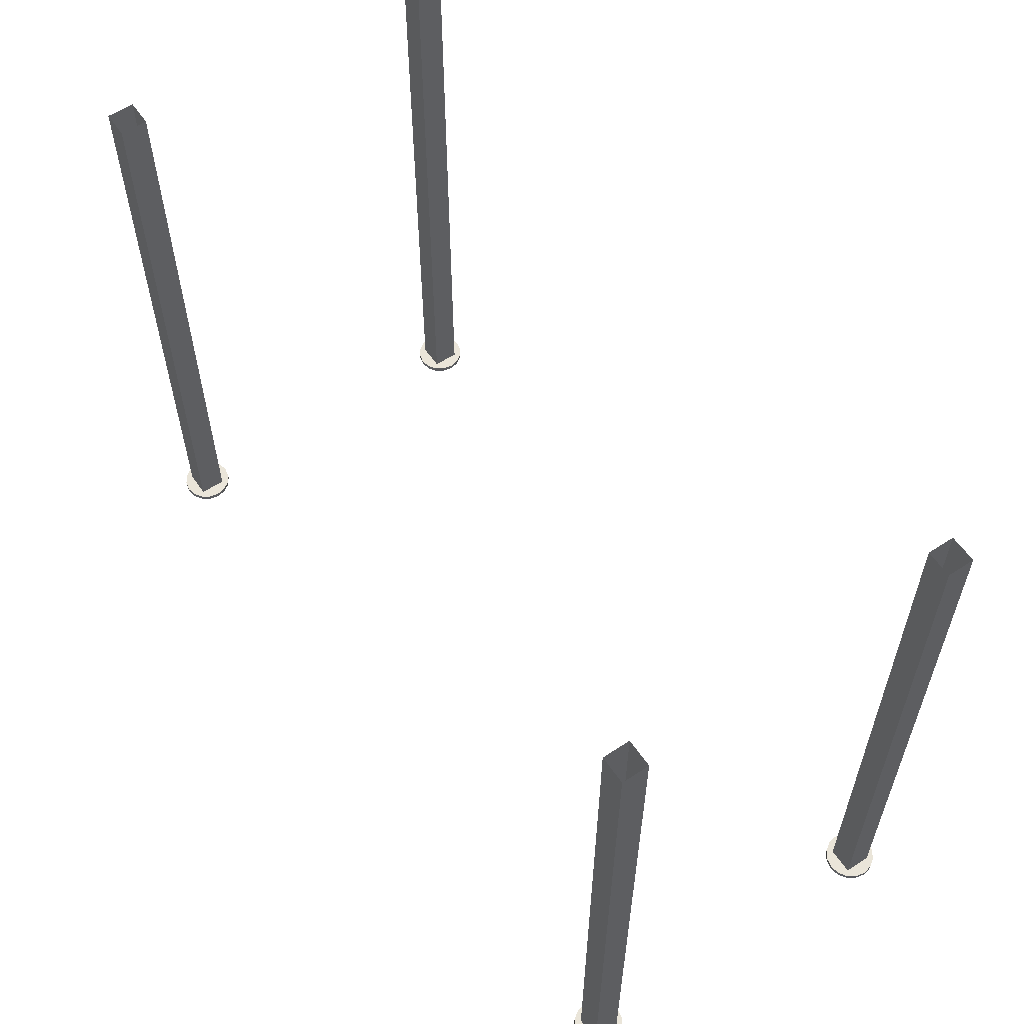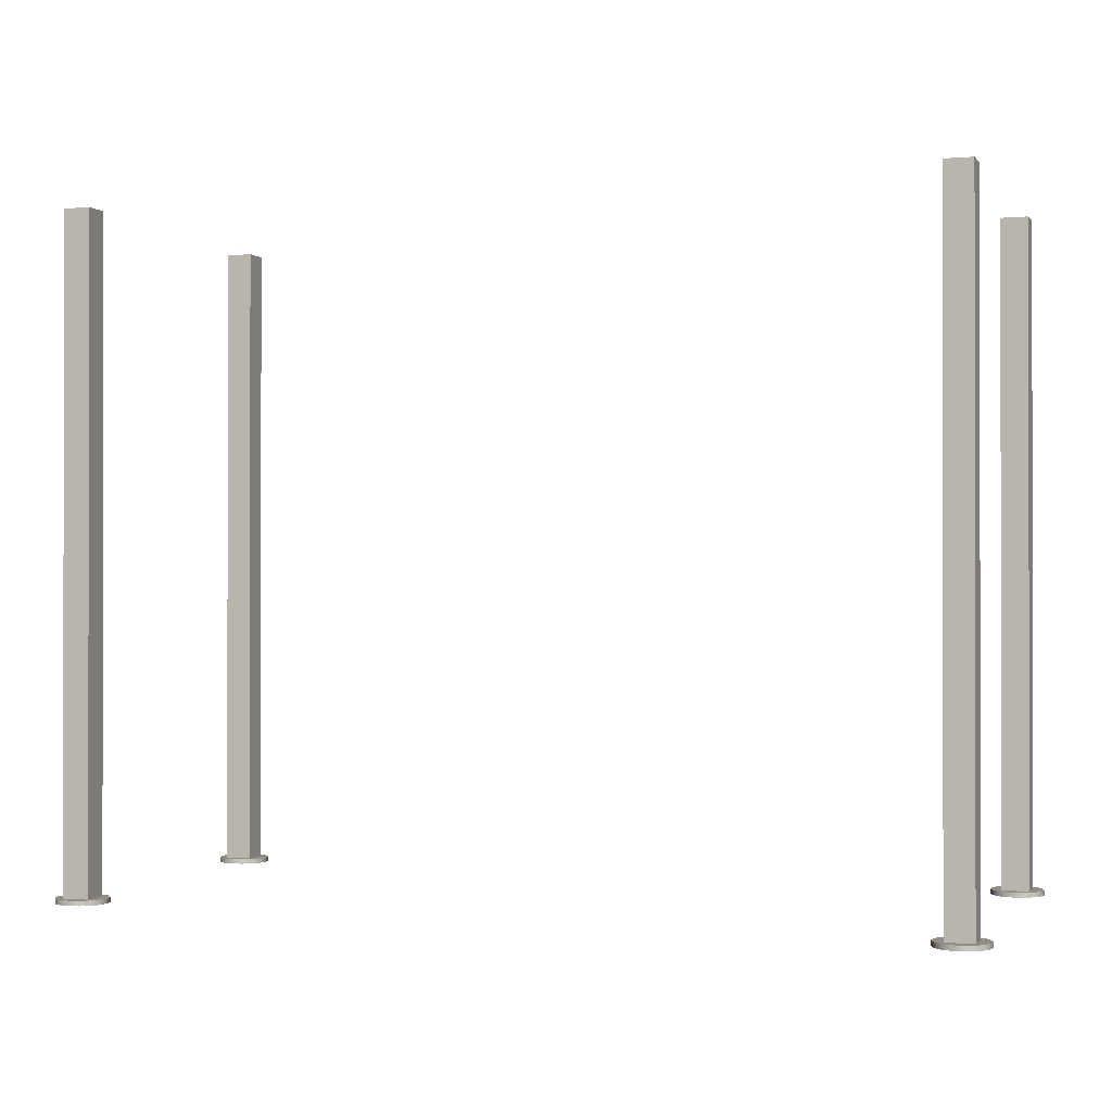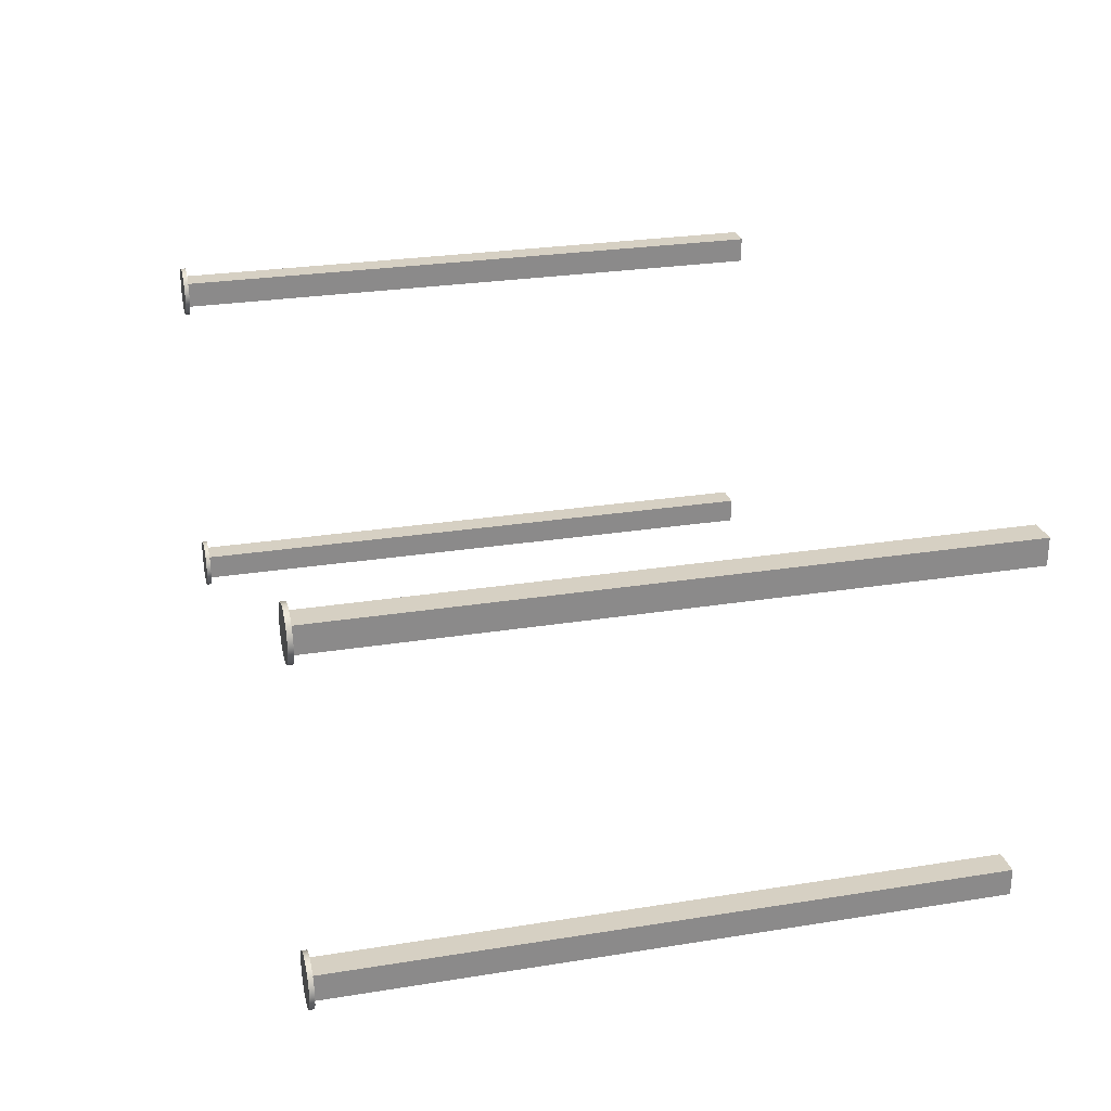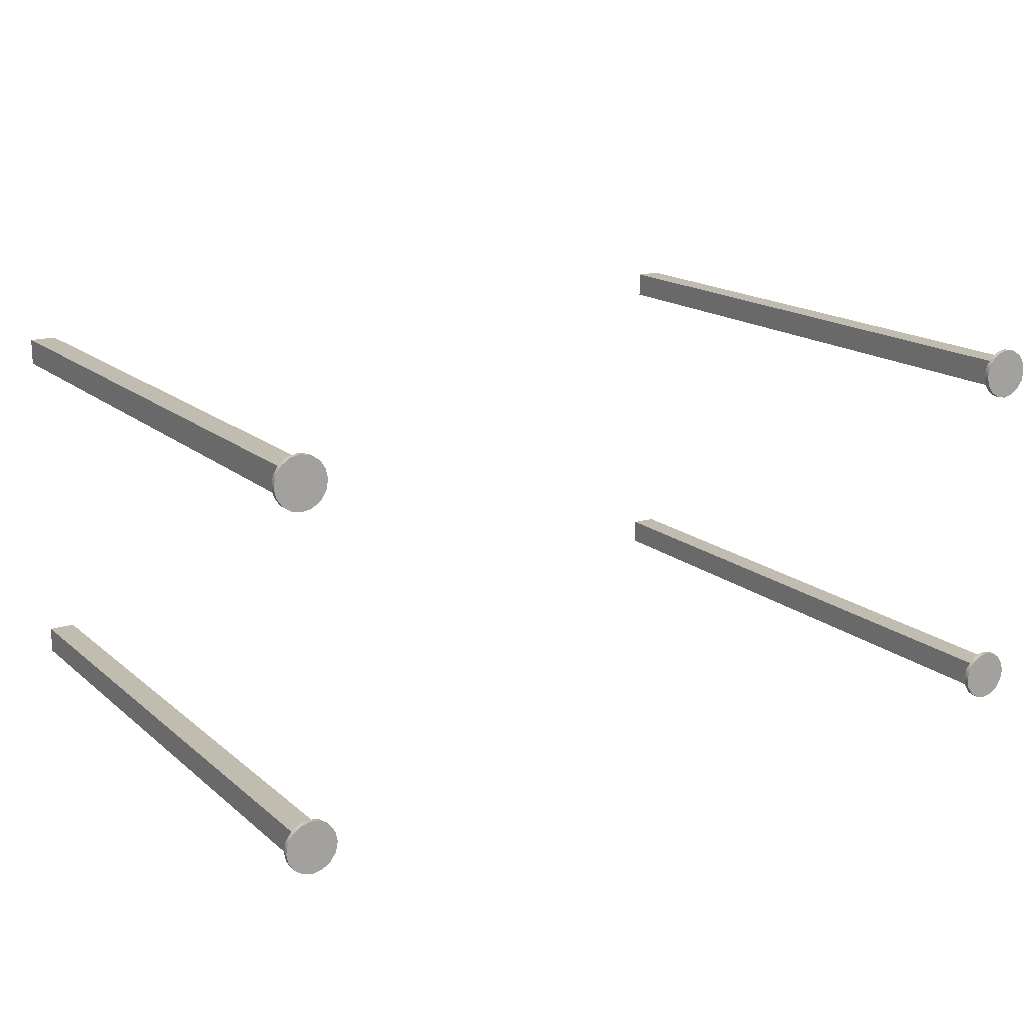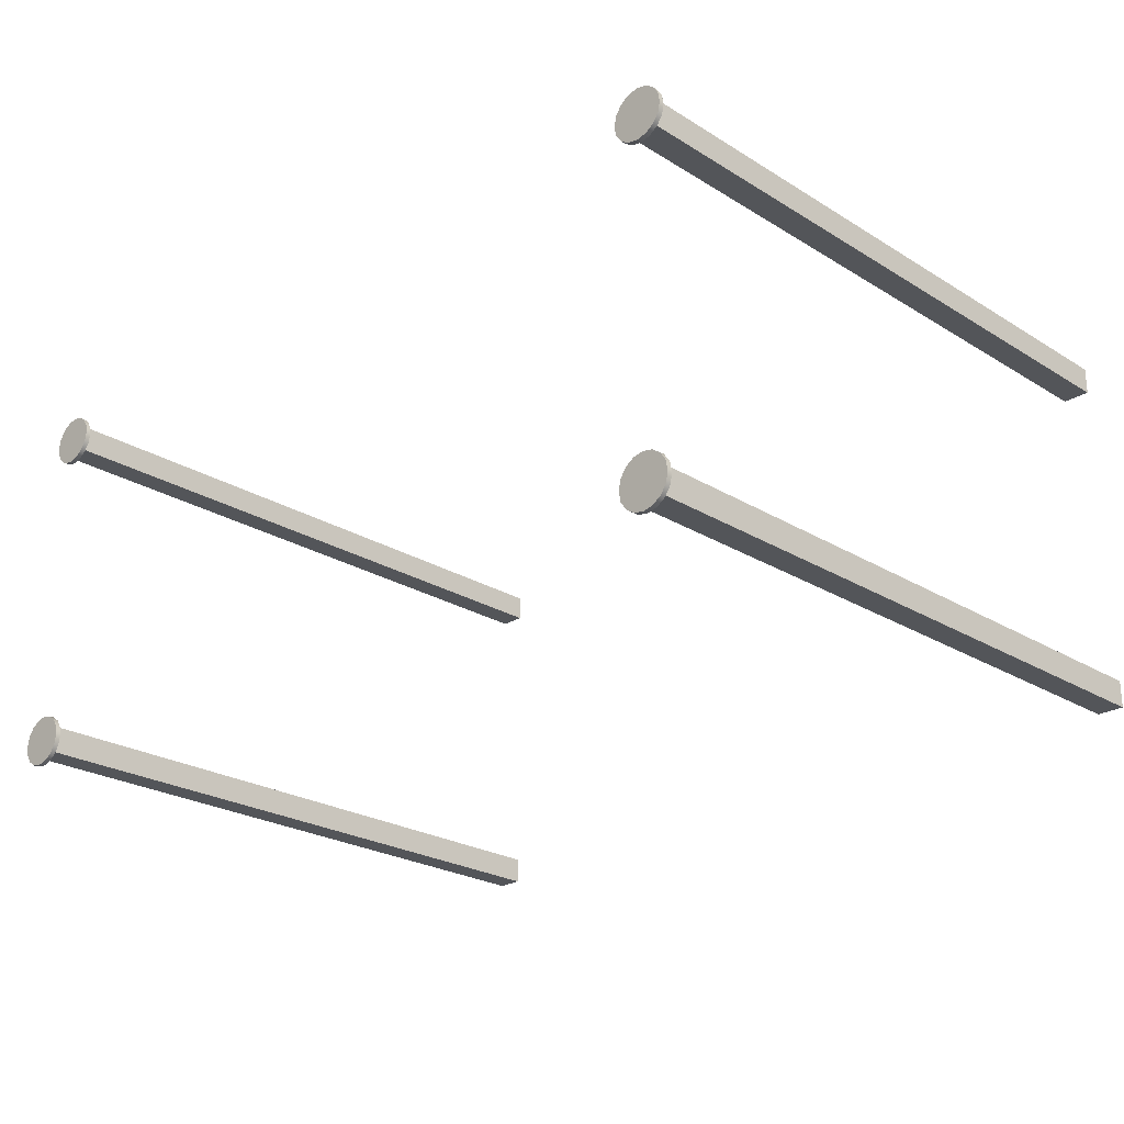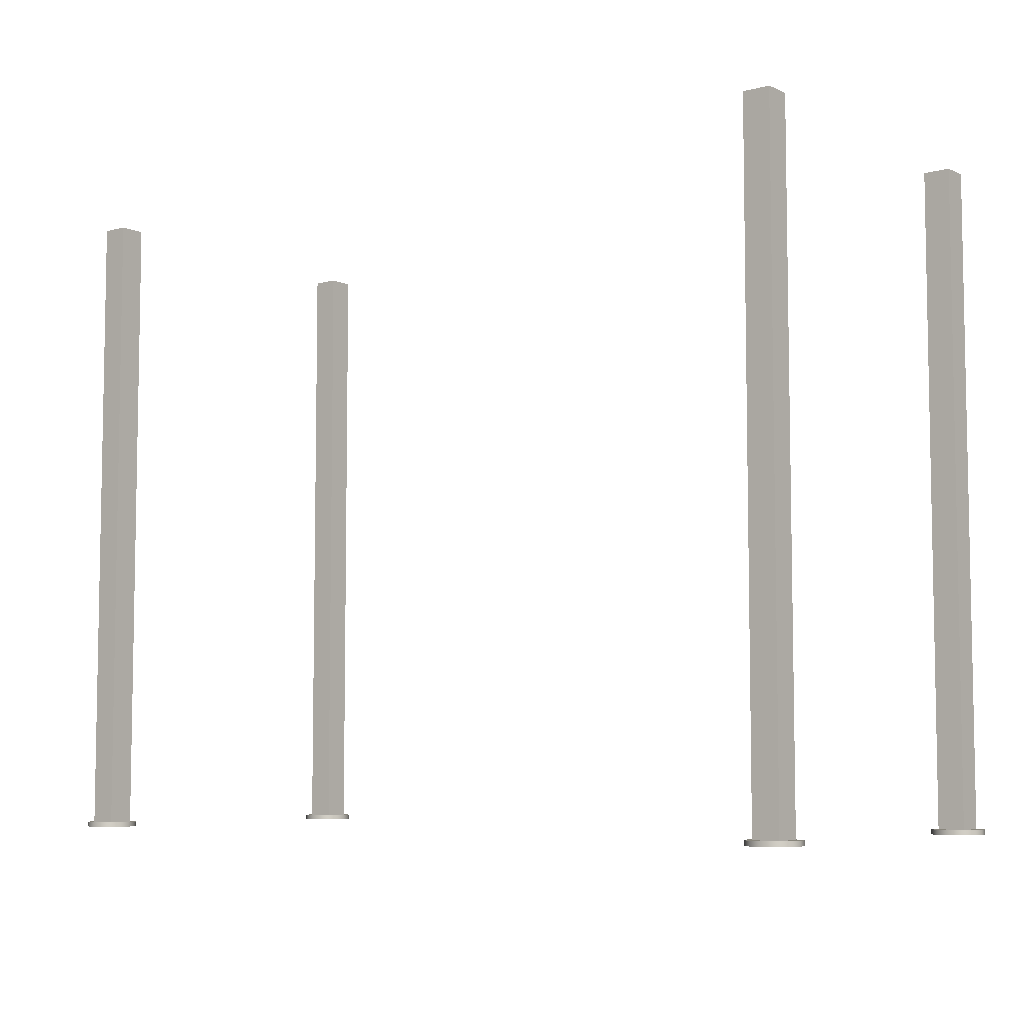
<metadata>
{"format":"obj","ext":"obj","renderer":"f3d","projection":"perspective","resolution":1024,"background":"white","views":[{"elev":58.3,"azim":55.8,"up":"+Y"},{"elev":-0.5,"azim":18.7,"up":"+Y"},{"elev":26.5,"azim":75.9,"up":"+Z"},{"elev":16.3,"azim":-31.7,"up":"+Z"},{"elev":-24.5,"azim":44.9,"up":"+Z"},{"elev":-6.4,"azim":38.0,"up":"+Y"}]}
</metadata>
<code>
o table_legs
v -0.5811 0.89 -0.25
v -0.5447 0.89 -0.25
v -0.5447 0.00653 -0.2136
v -0.5811 0.00653 -0.25
v -0.5447 0.00653 -0.25
v -0.5447 0.89 -0.2136
v -0.5811 0.89 -0.2136
v -0.5811 0.00653 -0.2136
v -0.5811 0.89 0.2136
v -0.5447 0.89 0.2136
v -0.5447 0.00653 0.25
v -0.5811 0.00653 0.2136
v -0.5447 0.00653 0.2136
v -0.5447 0.89 0.25
v -0.5811 0.89 0.25
v -0.5811 0.00653 0.25
v -0.5278 0 0.2318
v -0.5278 0.00653 0.2318
v -0.5305 0 0.2452
v -0.5305 0.00653 0.2452
v -0.5381 0 0.2566
v -0.5381 0.00653 0.2566
v -0.5495 0 0.2642
v -0.5495 0.00653 0.2642
v -0.5629 0 0.2668
v -0.5629 0.00653 0.2668
v -0.5763 0 0.2642
v -0.5763 0.00653 0.2642
v -0.5876 0 0.2566
v -0.5876 0.00653 0.2566
v -0.5952 0 0.2452
v -0.5952 0.00653 0.2452
v -0.5979 0 0.2318
v -0.5979 0.00653 0.2318
v -0.5952 0 0.2184
v -0.5952 0.00653 0.2184
v -0.5876 0 0.207
v -0.5876 0.00653 0.207
v -0.5763 0 0.1994
v -0.5763 0.00653 0.1994
v -0.5629 0 0.1968
v -0.5629 0.00653 0.1968
v -0.5495 0 0.1994
v -0.5495 0.00653 0.1994
v -0.5381 0 0.207
v -0.5381 0.00653 0.207
v -0.5305 0 0.2184
v -0.5305 0.00653 0.2184
v -0.5629 0.00653 0.2318
v -0.5629 0 0.2318
v -0.5278 -0 -0.2318
v -0.5278 0.00653 -0.2318
v -0.5305 -0 -0.2184
v -0.5305 0.00653 -0.2184
v -0.5381 -0 -0.207
v -0.5381 0.00653 -0.207
v -0.5495 -0 -0.1994
v -0.5495 0.00653 -0.1994
v -0.5629 -0 -0.1968
v -0.5629 0.00653 -0.1968
v -0.5763 -0 -0.1994
v -0.5763 0.00653 -0.1994
v -0.5876 -0 -0.207
v -0.5876 0.00653 -0.207
v -0.5952 -0 -0.2184
v -0.5952 0.00653 -0.2184
v -0.5979 -0 -0.2318
v -0.5979 0.00653 -0.2318
v -0.5952 -0 -0.2452
v -0.5952 0.00653 -0.2452
v -0.5876 -0 -0.2566
v -0.5876 0.00653 -0.2566
v -0.5763 -0 -0.2642
v -0.5763 0.00653 -0.2642
v -0.5629 -0 -0.2668
v -0.5629 0.00653 -0.2668
v -0.5495 -0 -0.2642
v -0.5495 0.00653 -0.2642
v -0.5381 -0 -0.2566
v -0.5381 0.00653 -0.2566
v -0.5305 -0 -0.2452
v -0.5305 0.00653 -0.2452
v -0.5629 0.00653 -0.2318
v -0.5629 -0 -0.2318
v 0.5811 0.89 -0.25
v 0.5447 0.89 -0.25
v 0.5447 0.00653 -0.2136
v 0.5811 0.00653 -0.25
v 0.5447 0.00653 -0.25
v 0.5447 0.89 -0.2136
v 0.5811 0.89 -0.2136
v 0.5811 0.00653 -0.2136
v 0.5811 0.89 0.2136
v 0.5447 0.89 0.2136
v 0.5447 0.00653 0.25
v 0.5811 0.00653 0.2136
v 0.5447 0.00653 0.2136
v 0.5447 0.89 0.25
v 0.5811 0.89 0.25
v 0.5811 0.00653 0.25
v 0.5278 0 0.2318
v 0.5278 0.00653 0.2318
v 0.5305 0 0.2452
v 0.5305 0.00653 0.2452
v 0.5381 0 0.2566
v 0.5381 0.00653 0.2566
v 0.5495 0 0.2642
v 0.5495 0.00653 0.2642
v 0.5629 0 0.2668
v 0.5629 0.00653 0.2668
v 0.5763 0 0.2642
v 0.5763 0.00653 0.2642
v 0.5876 0 0.2566
v 0.5876 0.00653 0.2566
v 0.5952 0 0.2452
v 0.5952 0.00653 0.2452
v 0.5979 0 0.2318
v 0.5979 0.00653 0.2318
v 0.5952 0 0.2184
v 0.5952 0.00653 0.2184
v 0.5876 0 0.207
v 0.5876 0.00653 0.207
v 0.5763 0 0.1994
v 0.5763 0.00653 0.1994
v 0.5629 0 0.1968
v 0.5629 0.00653 0.1968
v 0.5495 0 0.1994
v 0.5495 0.00653 0.1994
v 0.5381 0 0.207
v 0.5381 0.00653 0.207
v 0.5305 0 0.2184
v 0.5305 0.00653 0.2184
v 0.5629 0.00653 0.2318
v 0.5629 0 0.2318
v 0.5278 -0 -0.2318
v 0.5278 0.00653 -0.2318
v 0.5305 -0 -0.2184
v 0.5305 0.00653 -0.2184
v 0.5381 -0 -0.207
v 0.5381 0.00653 -0.207
v 0.5495 -0 -0.1994
v 0.5495 0.00653 -0.1994
v 0.5629 -0 -0.1968
v 0.5629 0.00653 -0.1968
v 0.5763 -0 -0.1994
v 0.5763 0.00653 -0.1994
v 0.5876 -0 -0.207
v 0.5876 0.00653 -0.207
v 0.5952 -0 -0.2184
v 0.5952 0.00653 -0.2184
v 0.5979 -0 -0.2318
v 0.5979 0.00653 -0.2318
v 0.5952 -0 -0.2452
v 0.5952 0.00653 -0.2452
v 0.5876 -0 -0.2566
v 0.5876 0.00653 -0.2566
v 0.5763 -0 -0.2642
v 0.5763 0.00653 -0.2642
v 0.5629 -0 -0.2668
v 0.5629 0.00653 -0.2668
v 0.5495 -0 -0.2642
v 0.5495 0.00653 -0.2642
v 0.5381 -0 -0.2566
v 0.5381 0.00653 -0.2566
v 0.5305 -0 -0.2452
v 0.5305 0.00653 -0.2452
v 0.5629 0.00653 -0.2318
v 0.5629 -0 -0.2318
f 1 2 5 4
f 2 6 3 5
f 6 7 8 3
f 7 1 4 8
f 9 10 13 12
f 10 14 11 13
f 14 15 16 11
f 15 9 12 16
f 17 18 20 19
f 19 20 22 21
f 21 22 24 23
f 23 24 26 25
f 25 26 28 27
f 27 28 30 29
f 29 30 32 31
f 31 32 34 33
f 33 34 36 35
f 35 36 38 37
f 37 38 40 39
f 39 40 42 41
f 41 42 44 43
f 43 44 46 45
f 23 25 50 21
f 45 46 48 47
f 47 48 18 17
f 48 46 49 18
f 44 42 49 46
f 40 38 49 42
f 36 34 49 38
f 32 30 49 34
f 28 26 49 30
f 24 22 49 26
f 19 21 50 17
f 27 29 50 25
f 31 33 50 29
f 35 37 50 33
f 39 41 50 37
f 43 45 50 41
f 47 17 50 45
f 22 20 18 49
f 51 52 54 53
f 53 54 56 55
f 55 56 58 57
f 57 58 60 59
f 59 60 62 61
f 61 62 64 63
f 63 64 66 65
f 65 66 68 67
f 67 68 70 69
f 69 70 72 71
f 71 72 74 73
f 73 74 76 75
f 75 76 78 77
f 77 78 80 79
f 57 59 84 55
f 79 80 82 81
f 81 82 52 51
f 82 80 83 52
f 78 76 83 80
f 74 72 83 76
f 70 68 83 72
f 66 64 83 68
f 62 60 83 64
f 58 56 83 60
f 53 55 84 51
f 61 63 84 59
f 65 67 84 63
f 69 71 84 67
f 73 75 84 71
f 77 79 84 75
f 81 51 84 79
f 56 54 52 83
f 85 88 89 86
f 86 89 87 90
f 90 87 92 91
f 91 92 88 85
f 93 96 97 94
f 94 97 95 98
f 98 95 100 99
f 99 100 96 93
f 101 103 104 102
f 103 105 106 104
f 105 107 108 106
f 107 109 110 108
f 109 111 112 110
f 111 113 114 112
f 113 115 116 114
f 115 117 118 116
f 117 119 120 118
f 119 121 122 120
f 121 123 124 122
f 123 125 126 124
f 125 127 128 126
f 127 129 130 128
f 107 105 134 109
f 129 131 132 130
f 131 101 102 132
f 132 102 133 130
f 128 130 133 126
f 124 126 133 122
f 120 122 133 118
f 116 118 133 114
f 112 114 133 110
f 108 110 133 106
f 103 101 134 105
f 111 109 134 113
f 115 113 134 117
f 119 117 134 121
f 123 121 134 125
f 127 125 134 129
f 131 129 134 101
f 106 133 102 104
f 135 137 138 136
f 137 139 140 138
f 139 141 142 140
f 141 143 144 142
f 143 145 146 144
f 145 147 148 146
f 147 149 150 148
f 149 151 152 150
f 151 153 154 152
f 153 155 156 154
f 155 157 158 156
f 157 159 160 158
f 159 161 162 160
f 161 163 164 162
f 141 139 168 143
f 163 165 166 164
f 165 135 136 166
f 166 136 167 164
f 162 164 167 160
f 158 160 167 156
f 154 156 167 152
f 150 152 167 148
f 146 148 167 144
f 142 144 167 140
f 137 135 168 139
f 145 143 168 147
f 149 147 168 151
f 153 151 168 155
f 157 155 168 159
f 161 159 168 163
f 165 163 168 135
f 140 167 136 138

</code>
